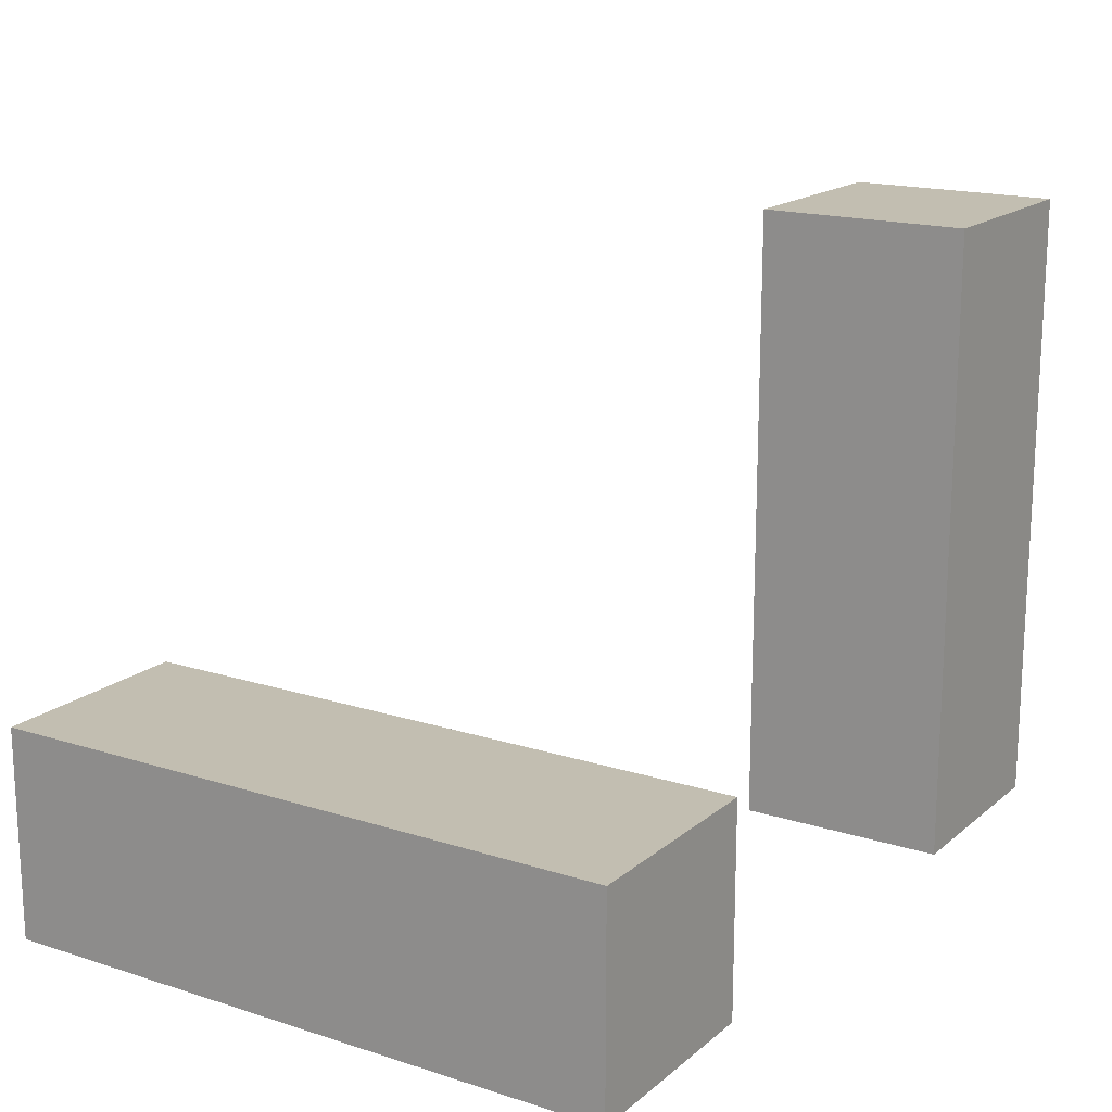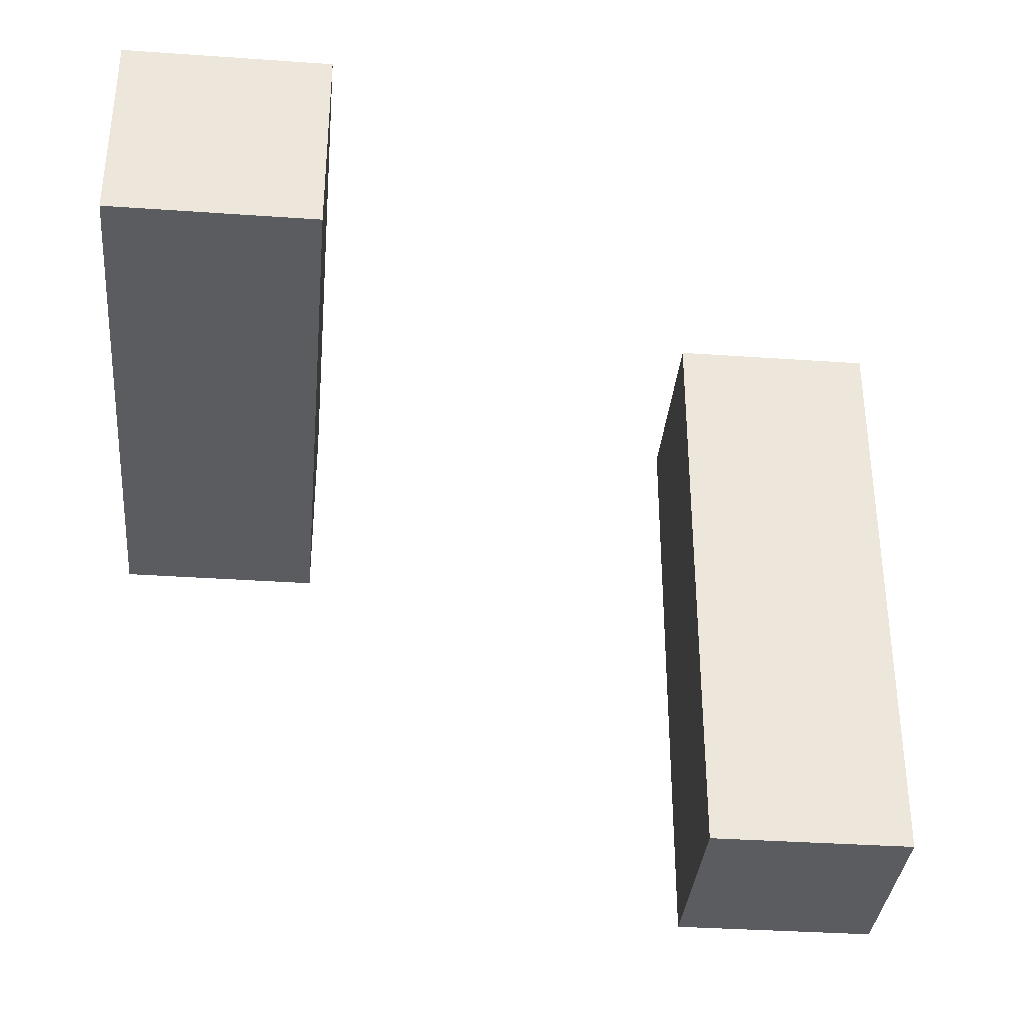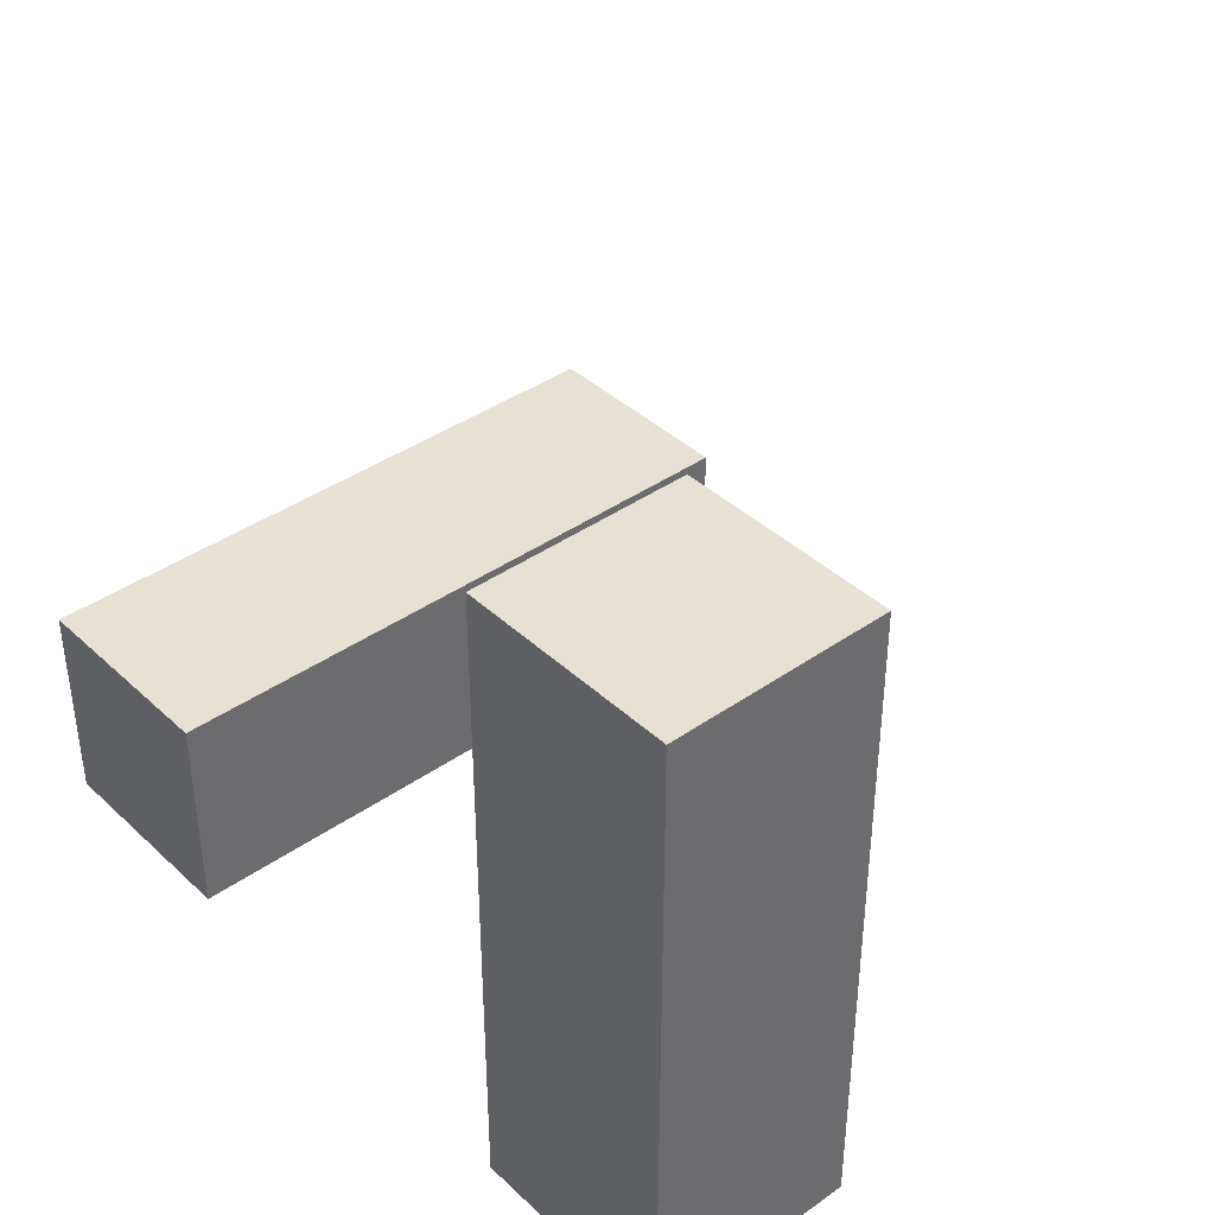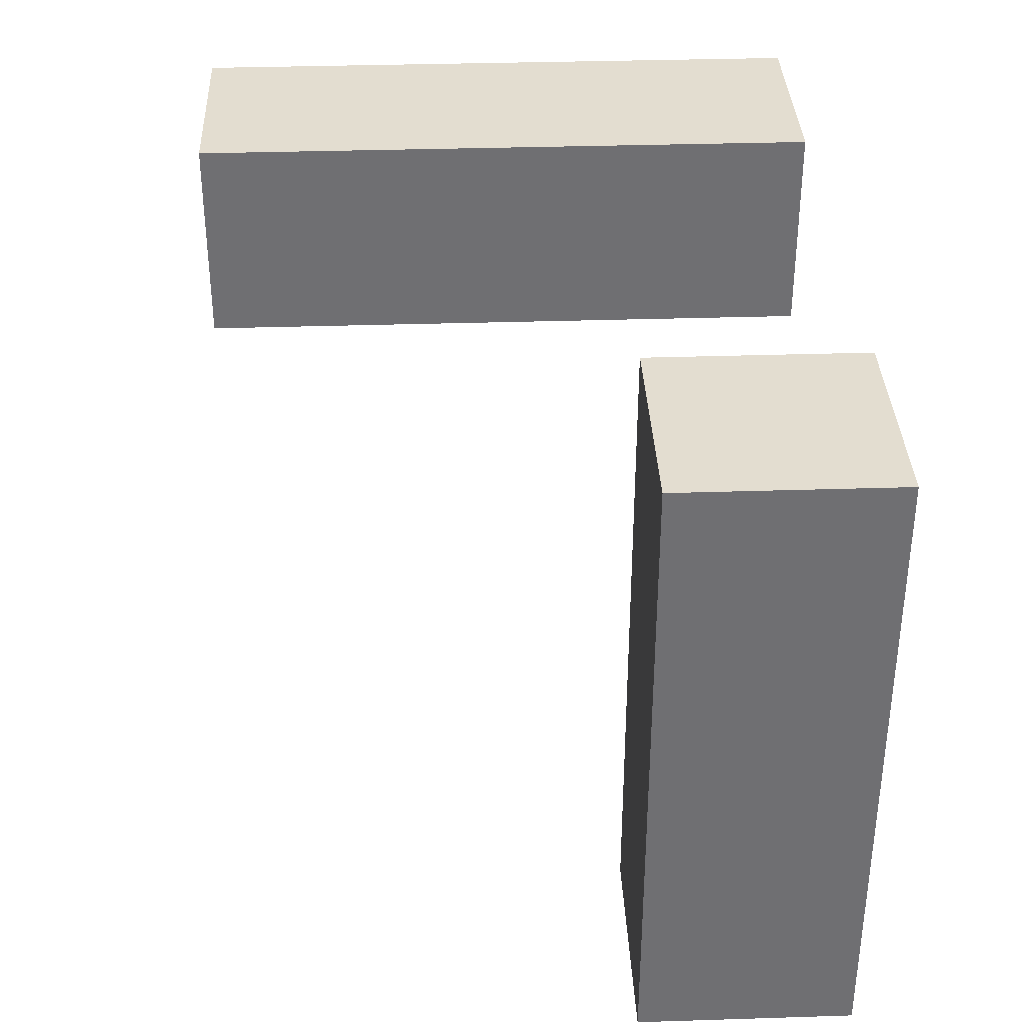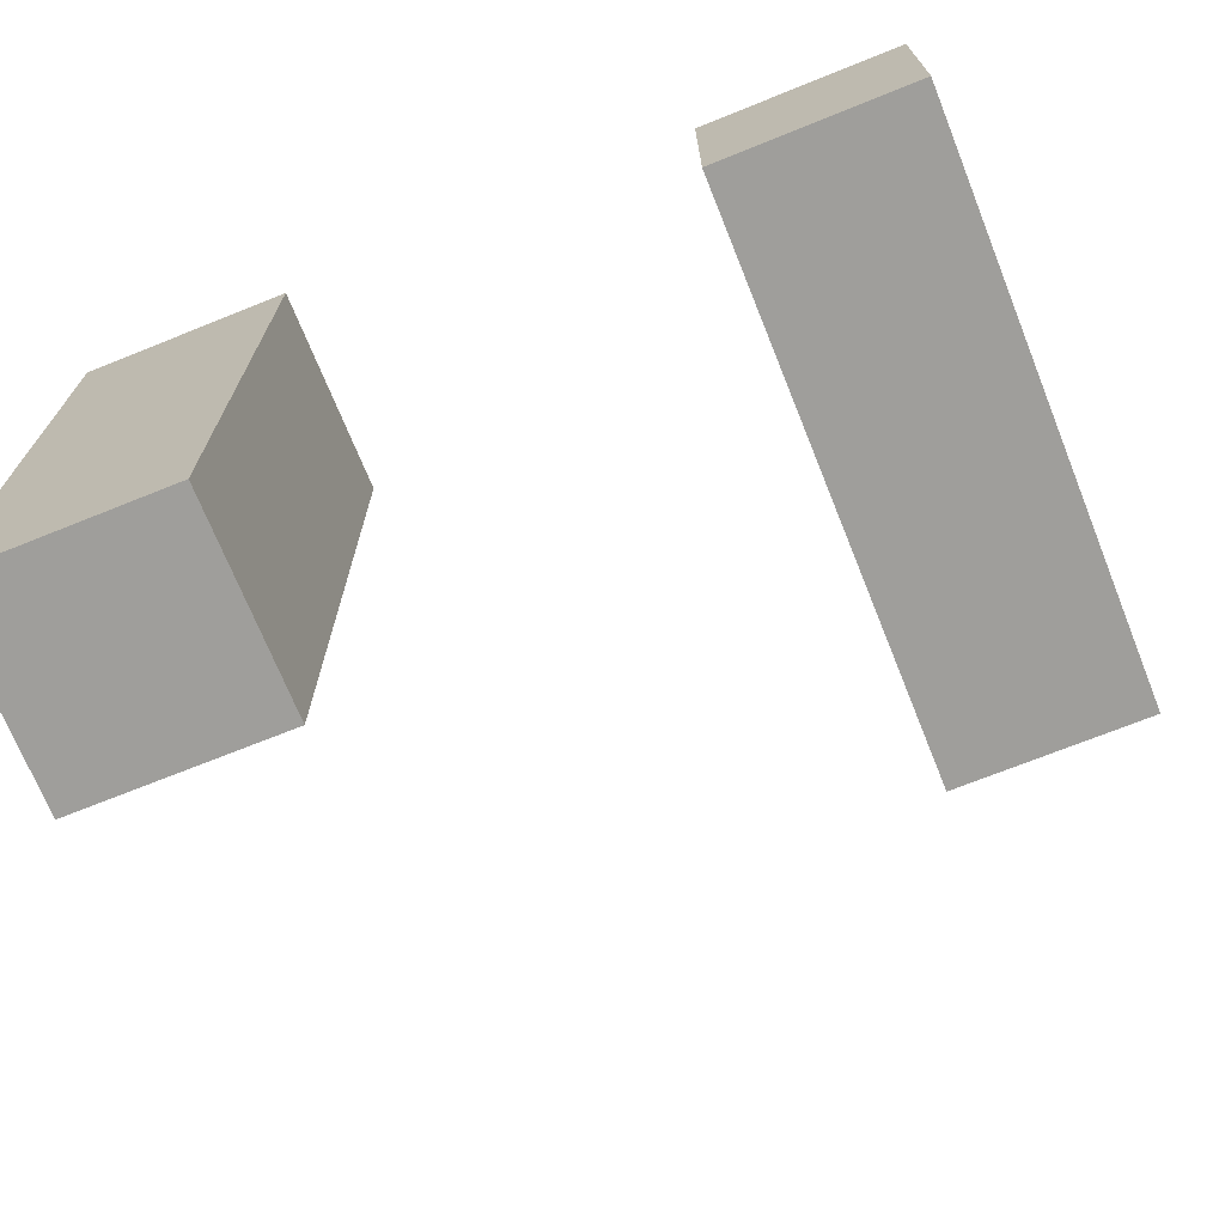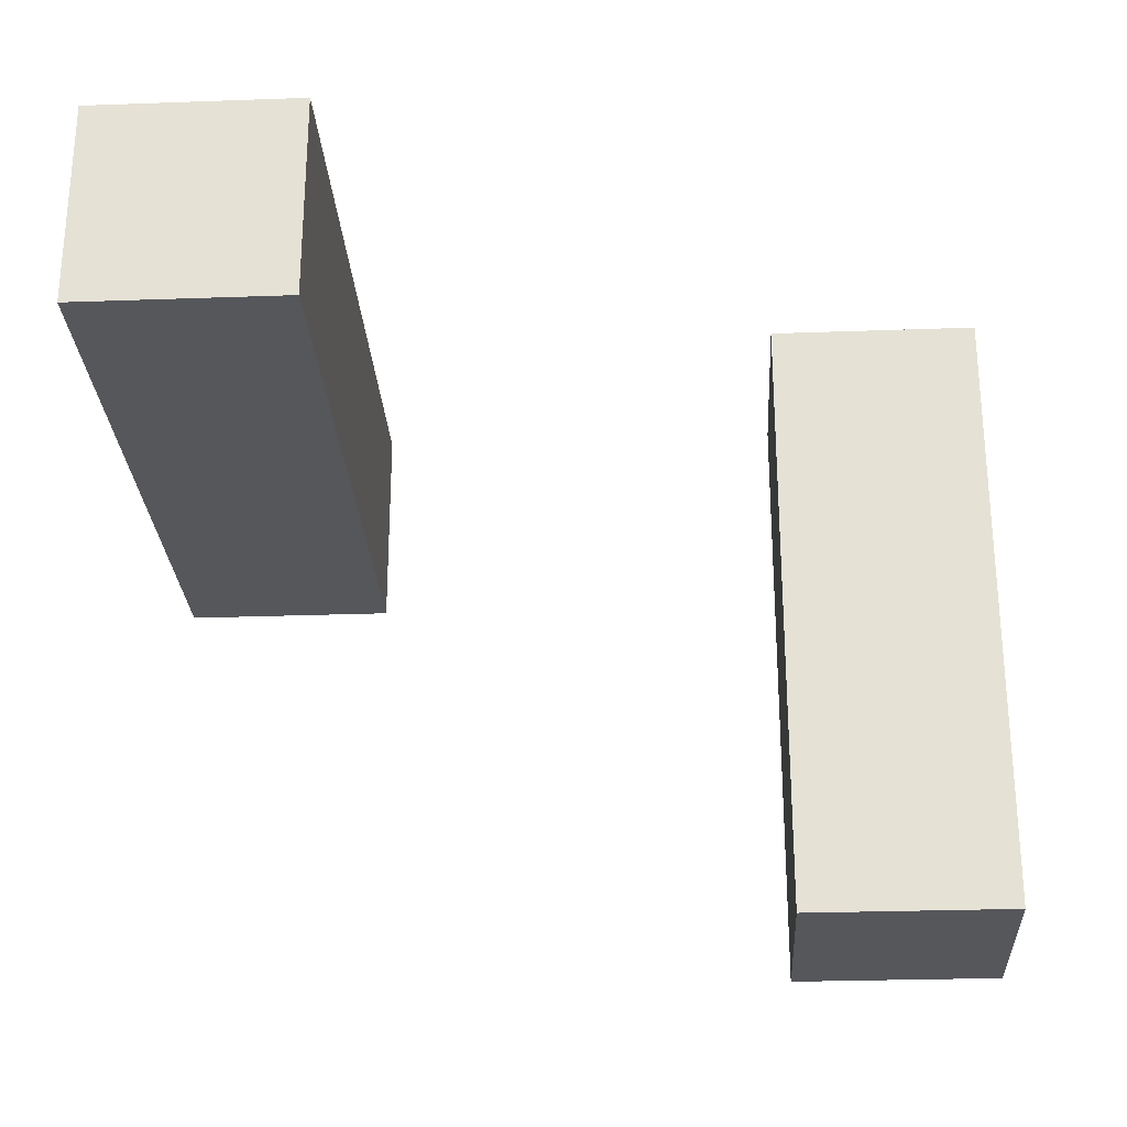
<metadata>
{"format":"obj","ext":"obj","renderer":"f3d","projection":"perspective","resolution":1024,"background":"white","views":[{"elev":17.1,"azim":122.6,"up":"+Z"},{"elev":-35.2,"azim":-5.3,"up":"+Y"},{"elev":39.5,"azim":-131.1,"up":"+Z"},{"elev":35.5,"azim":87.6,"up":"+Y"},{"elev":-70.8,"azim":-158.1,"up":"+Y"},{"elev":-26.9,"azim":3.2,"up":"+Y"}]}
</metadata>
<code>
g Arms_Mesh
v -0.25 -0.125 0.625
v 2.861e-07 -0.125 0.625
v 2.861e-07 -0.125 -0.125
v -0.25 -0.125 -0.125
v -0.25 0.125 0.625
v -0.25 0.125 -0.125
v 2.861e-07 0.125 -0.125
v 2.861e-07 0.125 0.625
v -0.25 -0.125 0.625
v -0.25 0.125 0.625
v 2.861e-07 0.125 0.625
v 2.861e-07 -0.125 0.625
v 2.861e-07 -0.125 0.625
v 2.861e-07 0.125 0.625
v 2.861e-07 0.125 -0.125
v 2.861e-07 -0.125 -0.125
v 2.861e-07 -0.125 -0.125
v 2.861e-07 0.125 -0.125
v -0.25 0.125 -0.125
v -0.25 -0.125 -0.125
v -0.25 -0.125 -0.125
v -0.25 0.125 -0.125
v -0.25 0.125 0.625
v -0.25 -0.125 0.625
v 0.75 -0.625 0.125
v 0.5 -0.625 0.125
v 0.5 0.125 0.125
v 0.75 0.125 0.125
v 0.75 -0.625 -0.125
v 0.75 0.125 -0.125
v 0.5 0.125 -0.125
v 0.5 -0.625 -0.125
v 0.75 -0.625 0.125
v 0.75 -0.625 -0.125
v 0.5 -0.625 -0.125
v 0.5 -0.625 0.125
v 0.5 -0.625 0.125
v 0.5 -0.625 -0.125
v 0.5 0.125 -0.125
v 0.5 0.125 0.125
v 0.5 0.125 0.125
v 0.5 0.125 -0.125
v 0.75 0.125 -0.125
v 0.75 0.125 0.125
v 0.75 0.125 0.125
v 0.75 0.125 -0.125
v 0.75 -0.625 -0.125
v 0.75 -0.625 0.125
g Arms_Mesh_0
f 3 2 1
f 4 3 1
f 7 6 5
f 8 7 5
f 11 10 9
f 12 11 9
f 15 14 13
f 16 15 13
f 19 18 17
f 20 19 17
f 23 22 21
f 24 23 21
f 27 26 25
f 28 27 25
f 31 30 29
f 32 31 29
f 35 34 33
f 36 35 33
f 39 38 37
f 40 39 37
f 43 42 41
f 44 43 41
f 47 46 45
f 48 47 45

</code>
